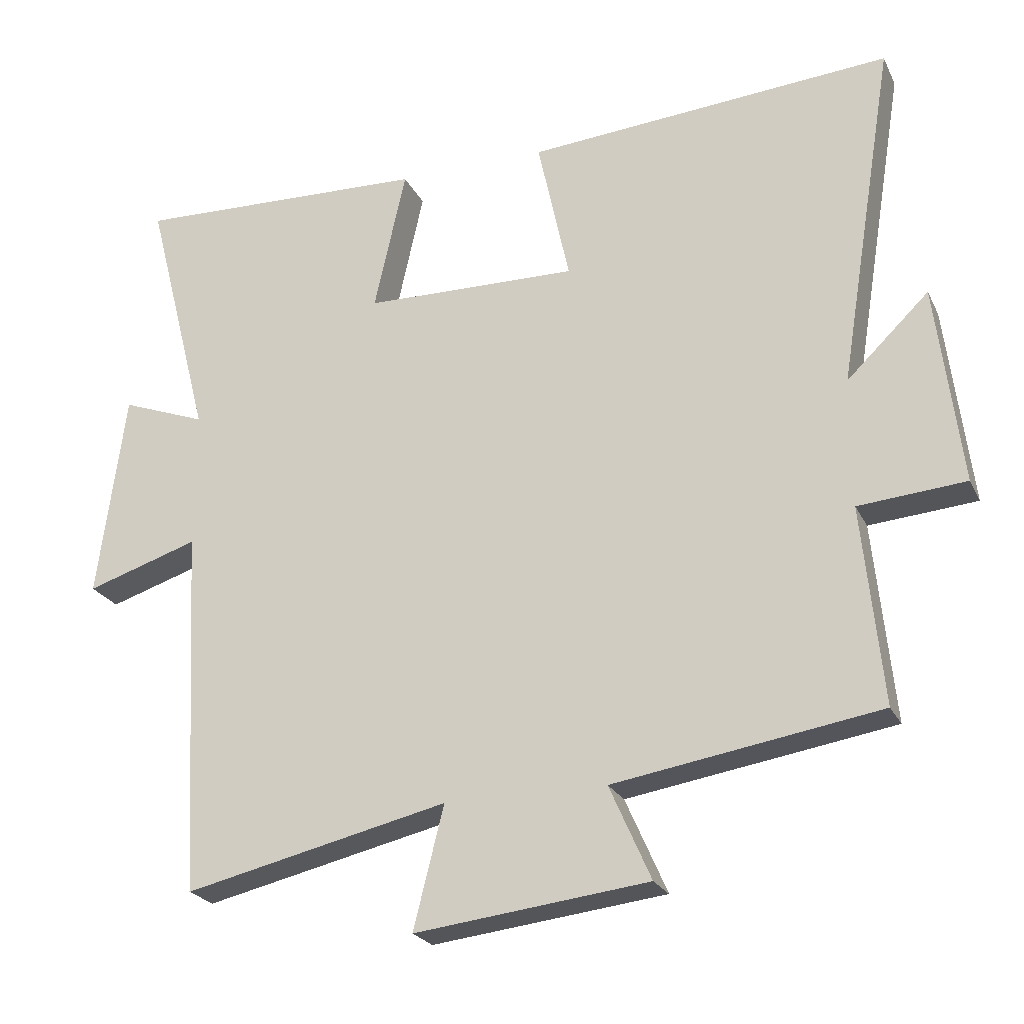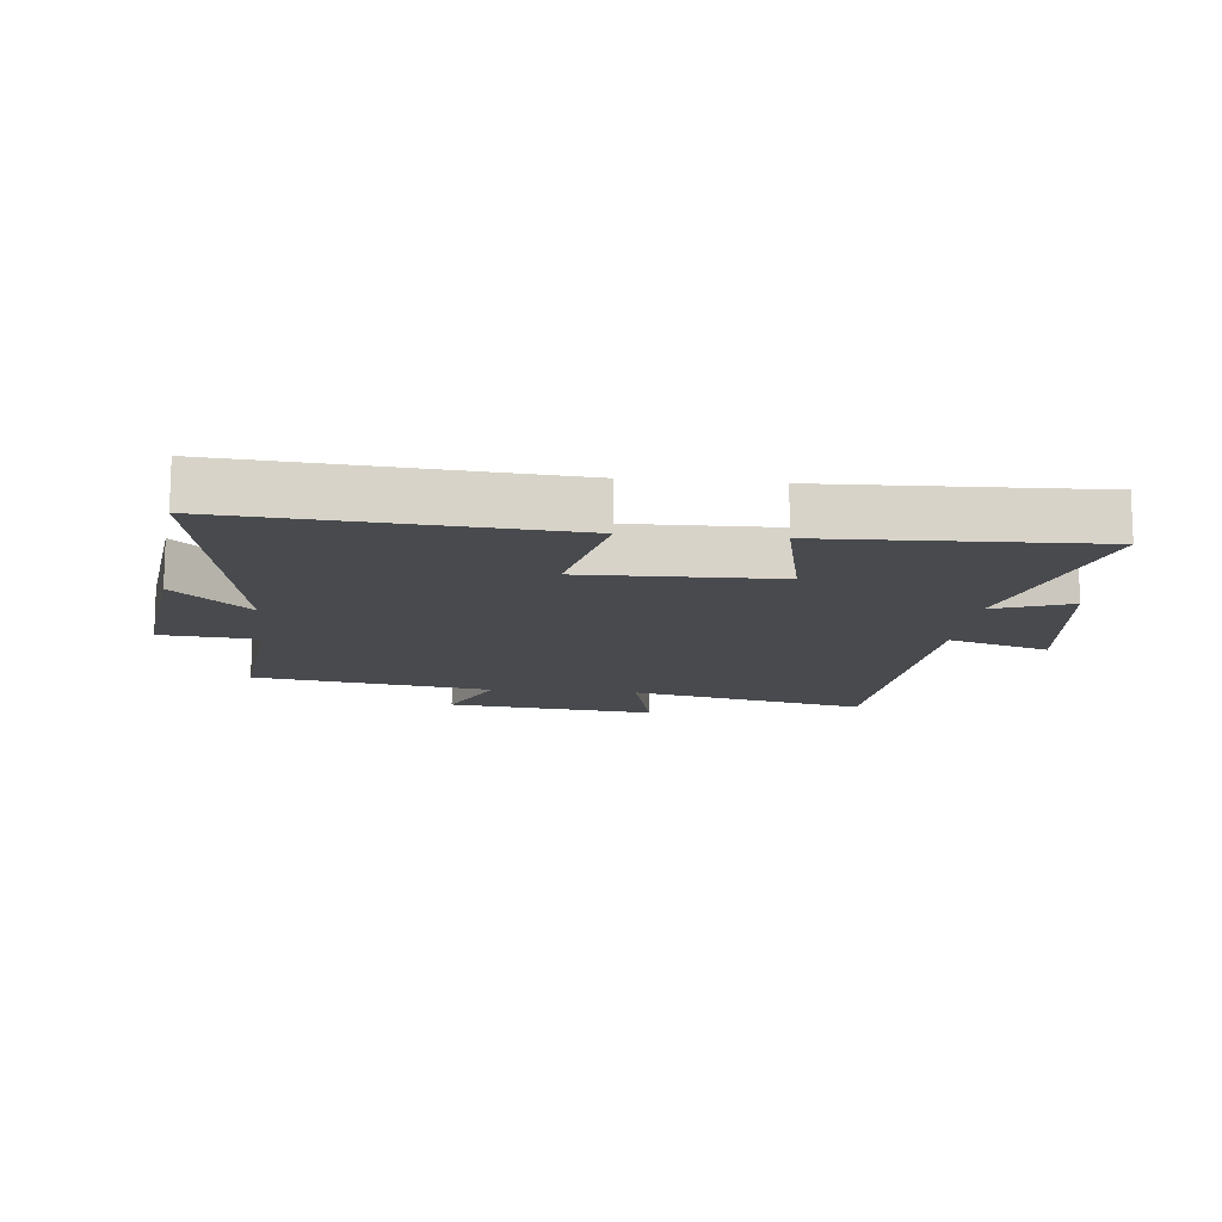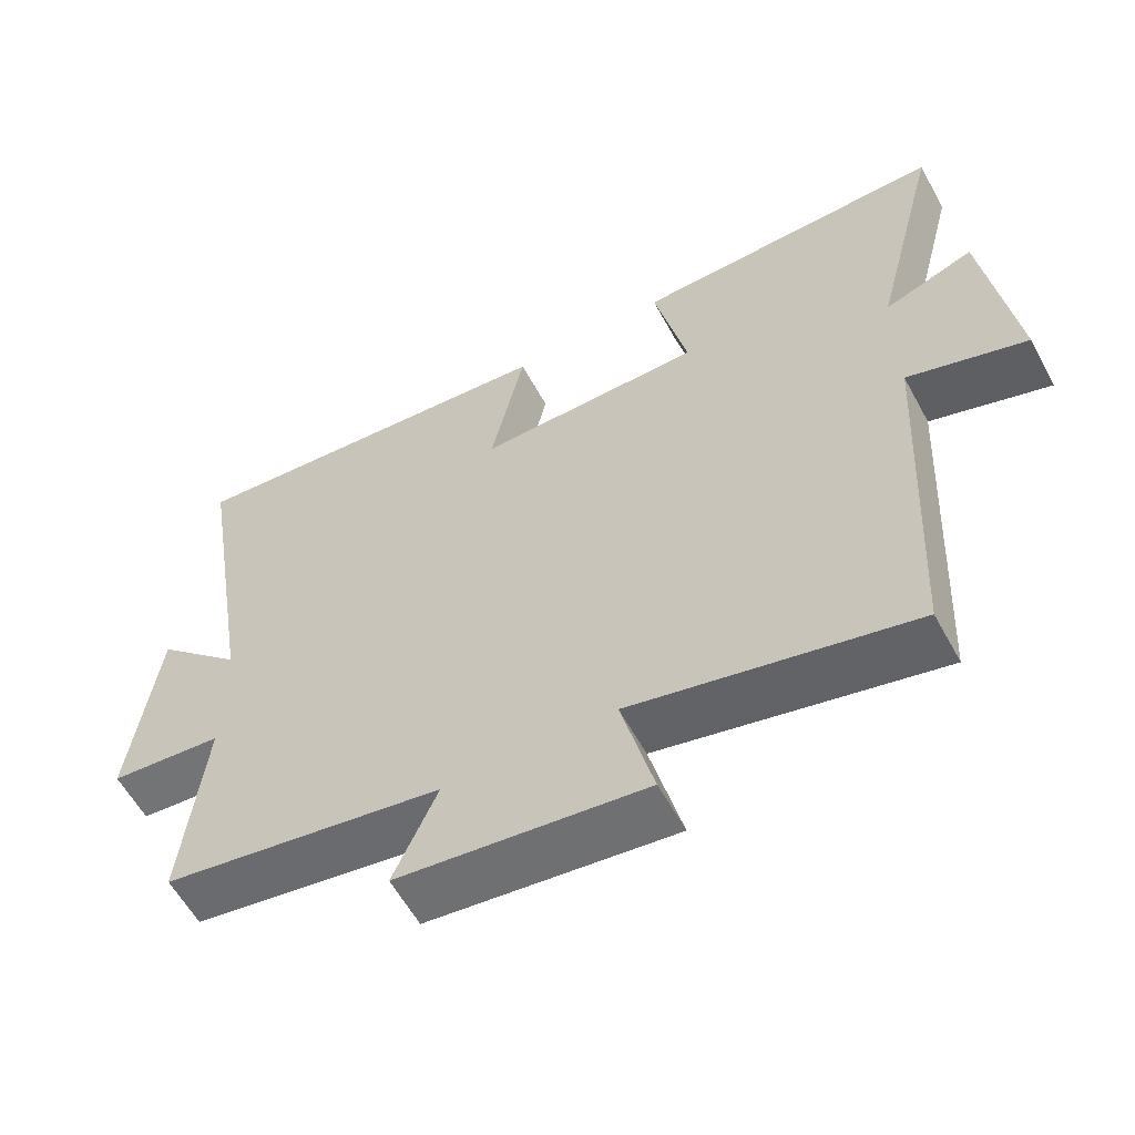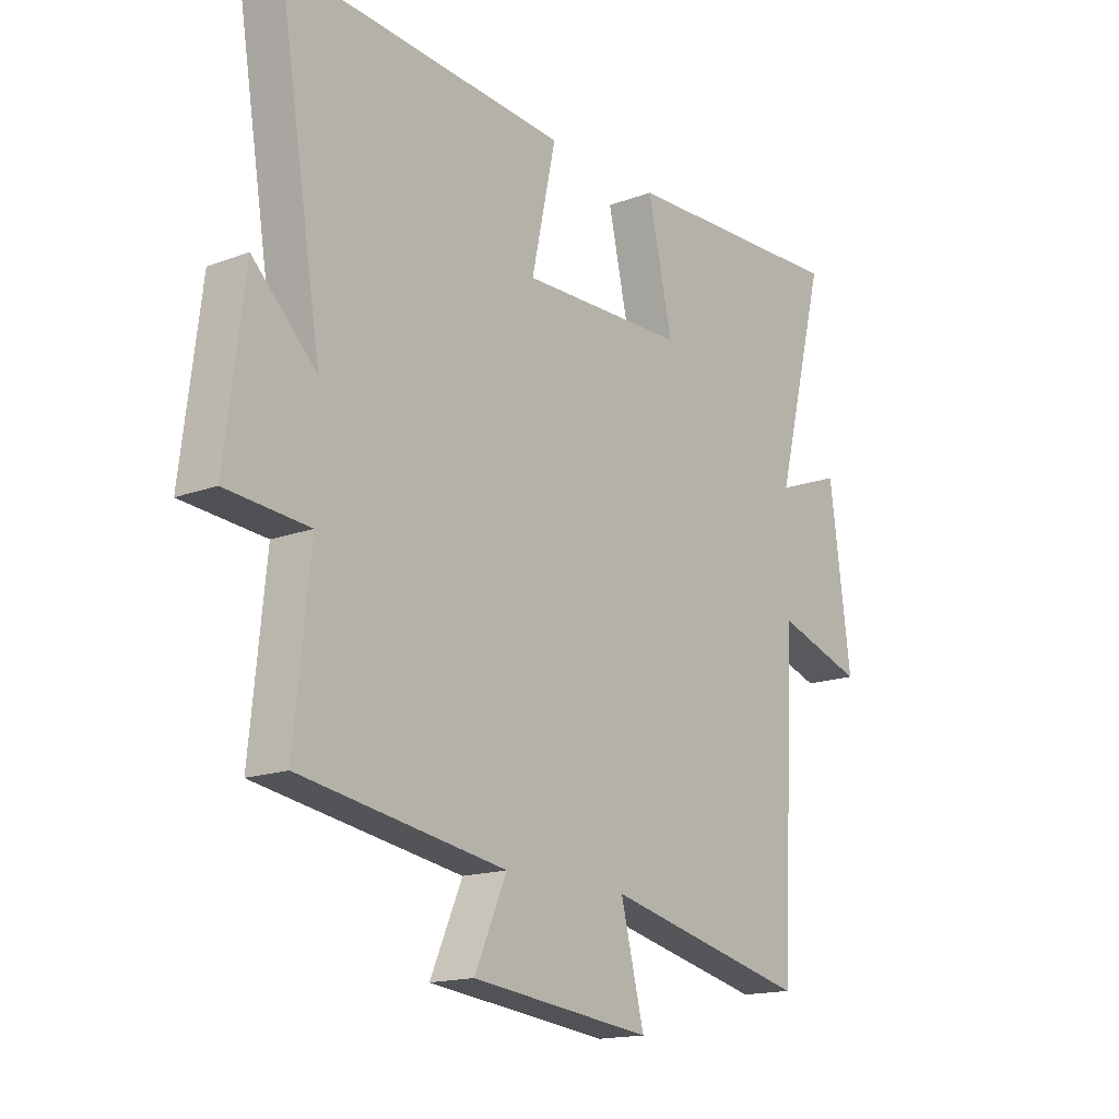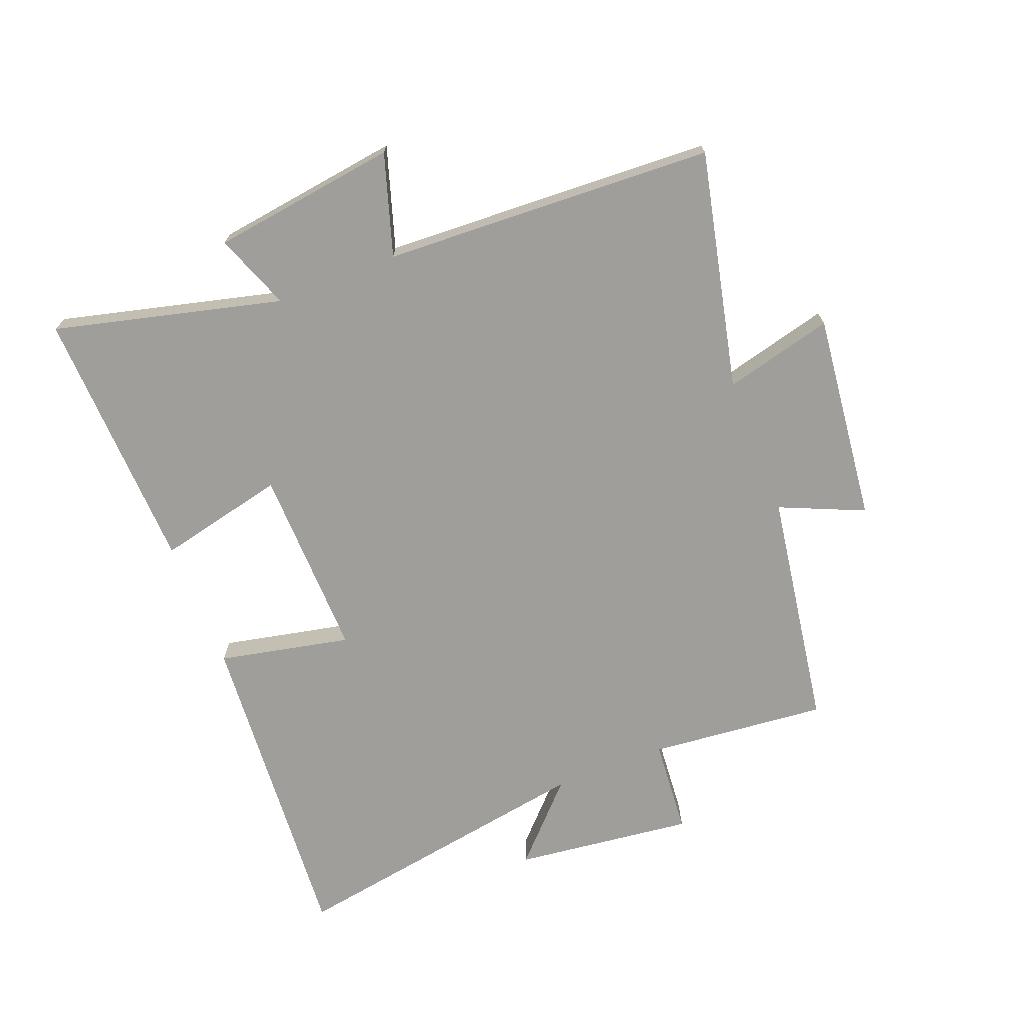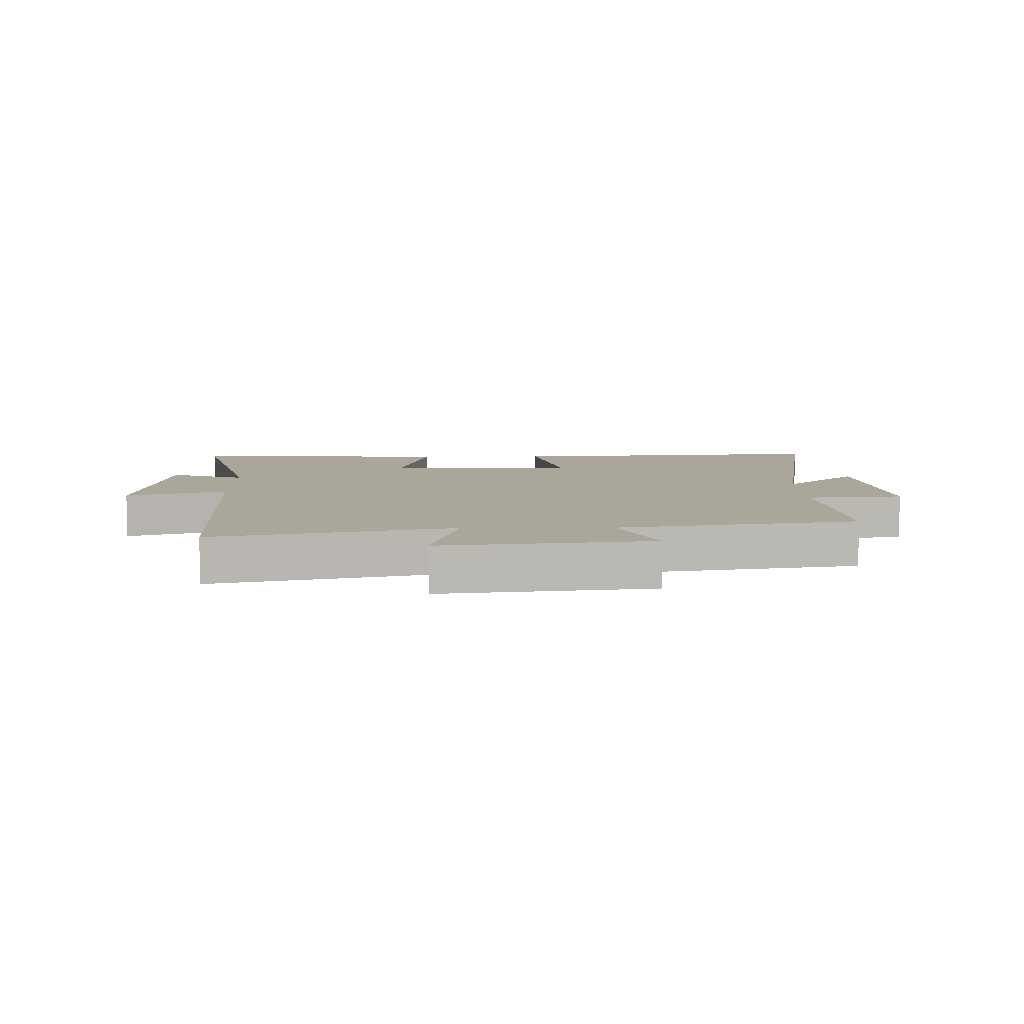
<metadata>
{"format":"obj","ext":"obj","renderer":"f3d","projection":"perspective","resolution":1024,"background":"white","views":[{"elev":-23.5,"azim":-159.3,"up":"+Z"},{"elev":-13.0,"azim":-5.9,"up":"+Y"},{"elev":-59.0,"azim":28.5,"up":"+Z"},{"elev":-16.0,"azim":-52.1,"up":"+Z"},{"elev":-70.8,"azim":111.6,"up":"+Y"},{"elev":7.8,"azim":179.1,"up":"+Y"}]}
</metadata>
<code>
v -0.582 0.07 0.541
v -0.052 0.07 0.5
v -0.098 0.07 0.287
v 0.212 0.07 0.293
v 0.166 0.07 0.5
v 0.594 0.07 0.515
v 0.5 0.07 0.148
v 0.623 0.07 0.194
v 0.663 0.07 -0.106
v 0.5 0.07 -0.054
v 0.472 0.07 -0.588
v 0.089 0.07 -0.5
v 0.133 0.07 -0.676
v -0.205 0.07 -0.636
v -0.145 0.07 -0.5
v -0.529 0.07 -0.438
v -0.5 0.07 -0.151
v -0.655 0.07 -0.138
v -0.619 0.07 0.152
v -0.5 0.07 0.037
v -0.582 0 0.541
v -0.052 0 0.5
v -0.098 0 0.287
v 0.212 0 0.293
v 0.166 0 0.5
v 0.594 0 0.515
v 0.5 0 0.148
v 0.623 0 0.194
v 0.663 0 -0.106
v 0.5 0 -0.054
v 0.472 0 -0.588
v 0.089 0 -0.5
v 0.133 0 -0.676
v -0.205 0 -0.636
v -0.145 0 -0.5
v -0.529 0 -0.438
v -0.5 0 -0.151
v -0.655 0 -0.138
v -0.619 0 0.152
v -0.5 0 0.037
f 17 18 19 20
f 15 16 17
f 15 17 20
f 12 13 14 15
f 12 15 20 1
f 10 11 12 1
f 7 8 9 10
f 4 5 6 7
f 3 4 7 10
f 1 2 3
f 1 3 10
f 40 39 38 37
f 37 36 35
f 40 37 35
f 35 34 33 32
f 21 40 35 32
f 21 32 31 30
f 30 29 28 27
f 27 26 25 24
f 30 27 24 23
f 23 22 21
f 30 23 21
f 1 21 22 2
f 2 22 23 3
f 3 23 24 4
f 4 24 25 5
f 5 25 26 6
f 6 26 27 7
f 7 27 28 8
f 8 28 29 9
f 9 29 30 10
f 10 30 31 11
f 11 31 32 12
f 12 32 33 13
f 13 33 34 14
f 14 34 35 15
f 15 35 36 16
f 16 36 37 17
f 17 37 38 18
f 18 38 39 19
f 19 39 40 20
f 20 40 21 1

</code>
